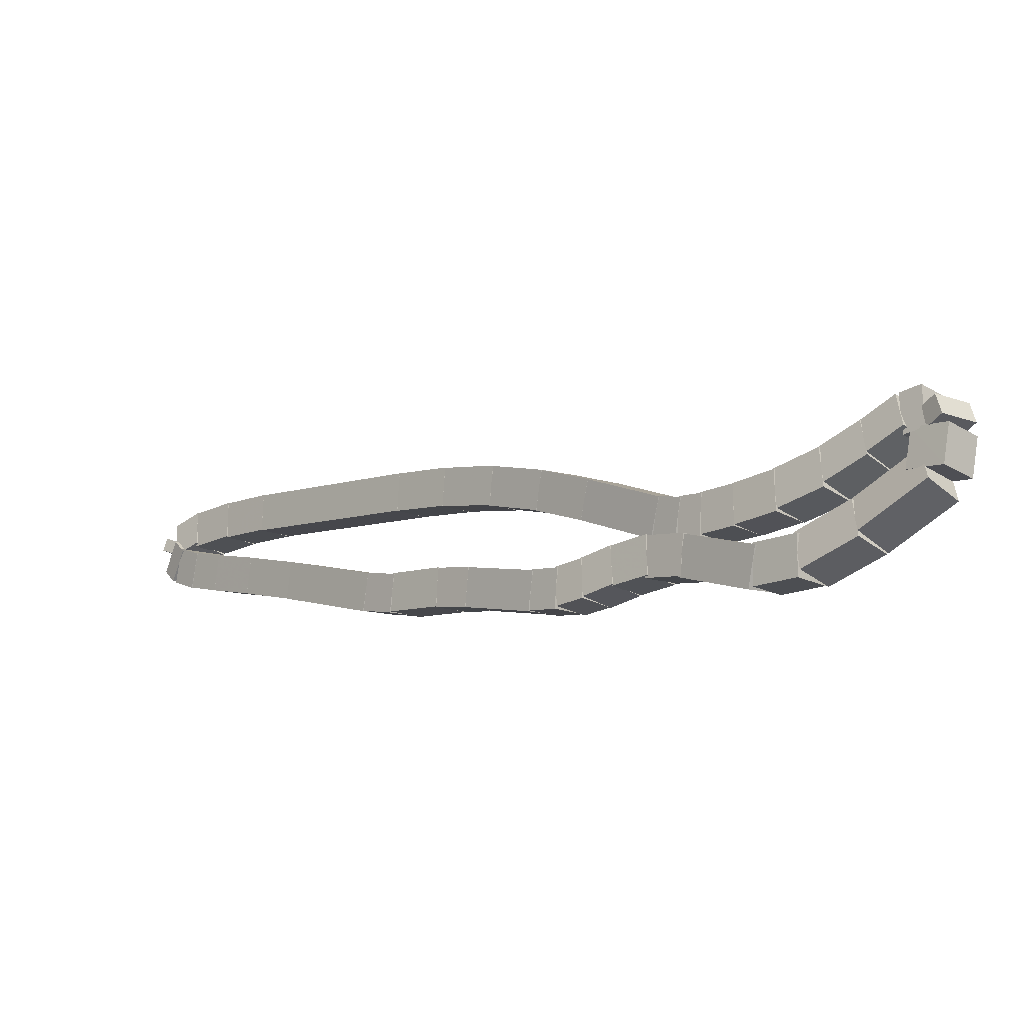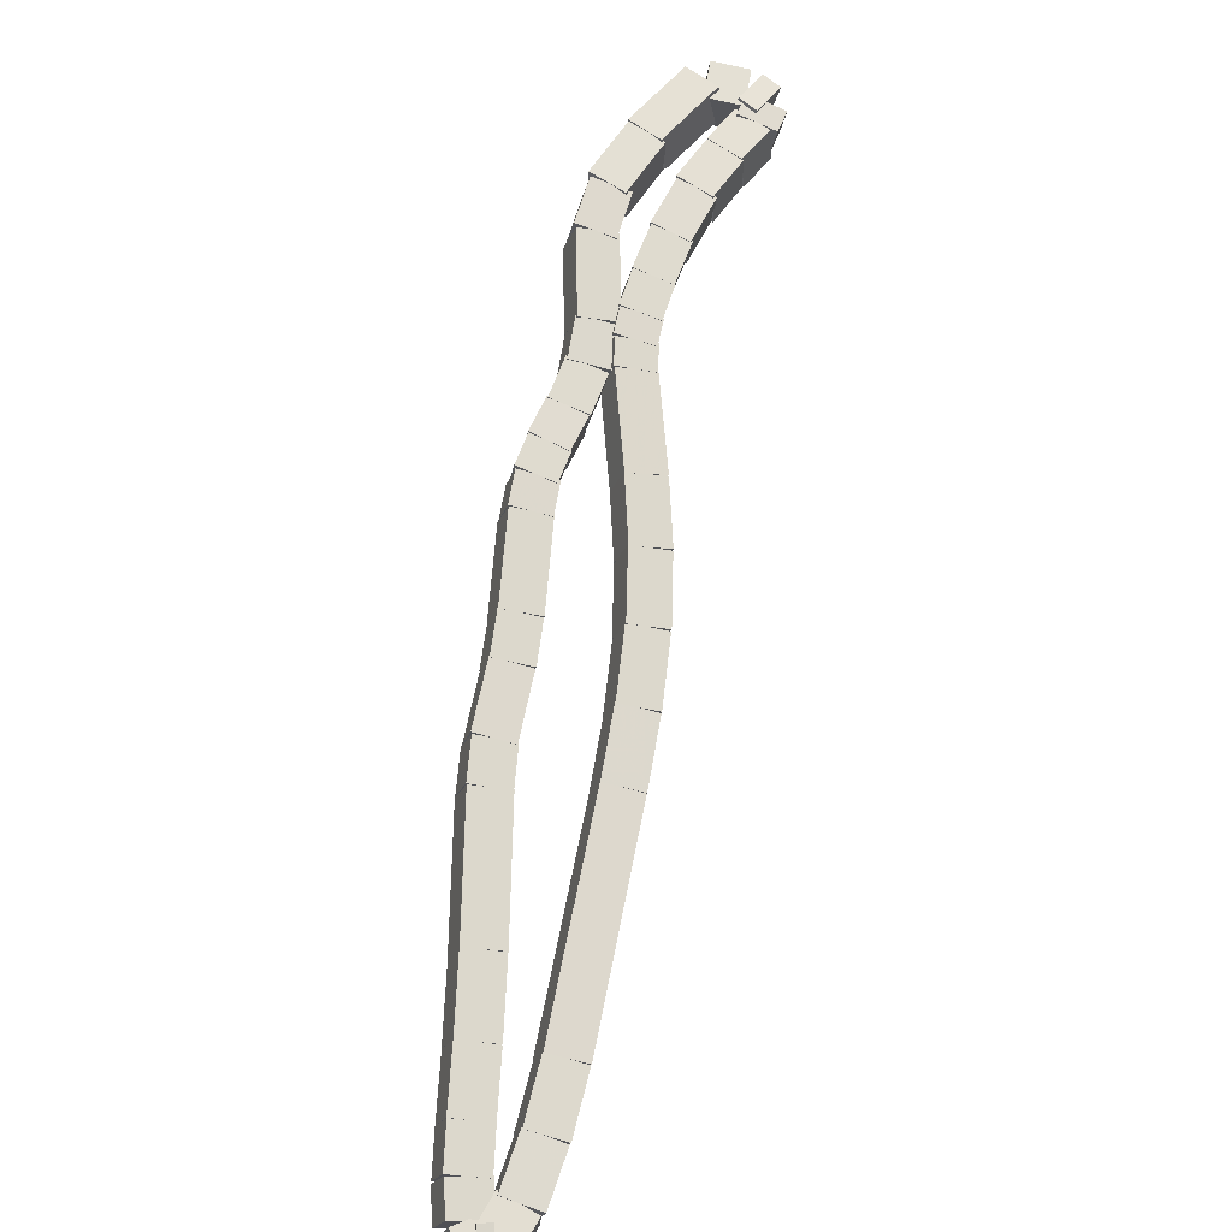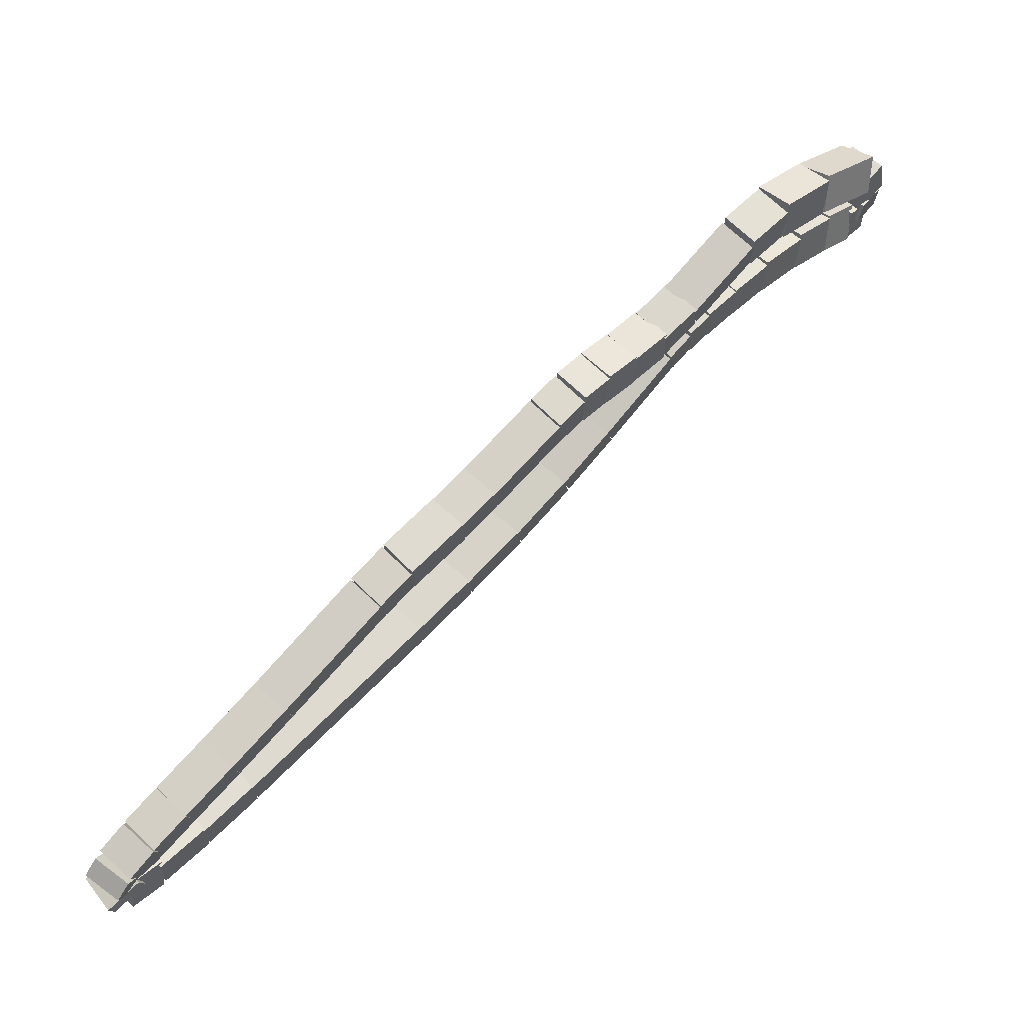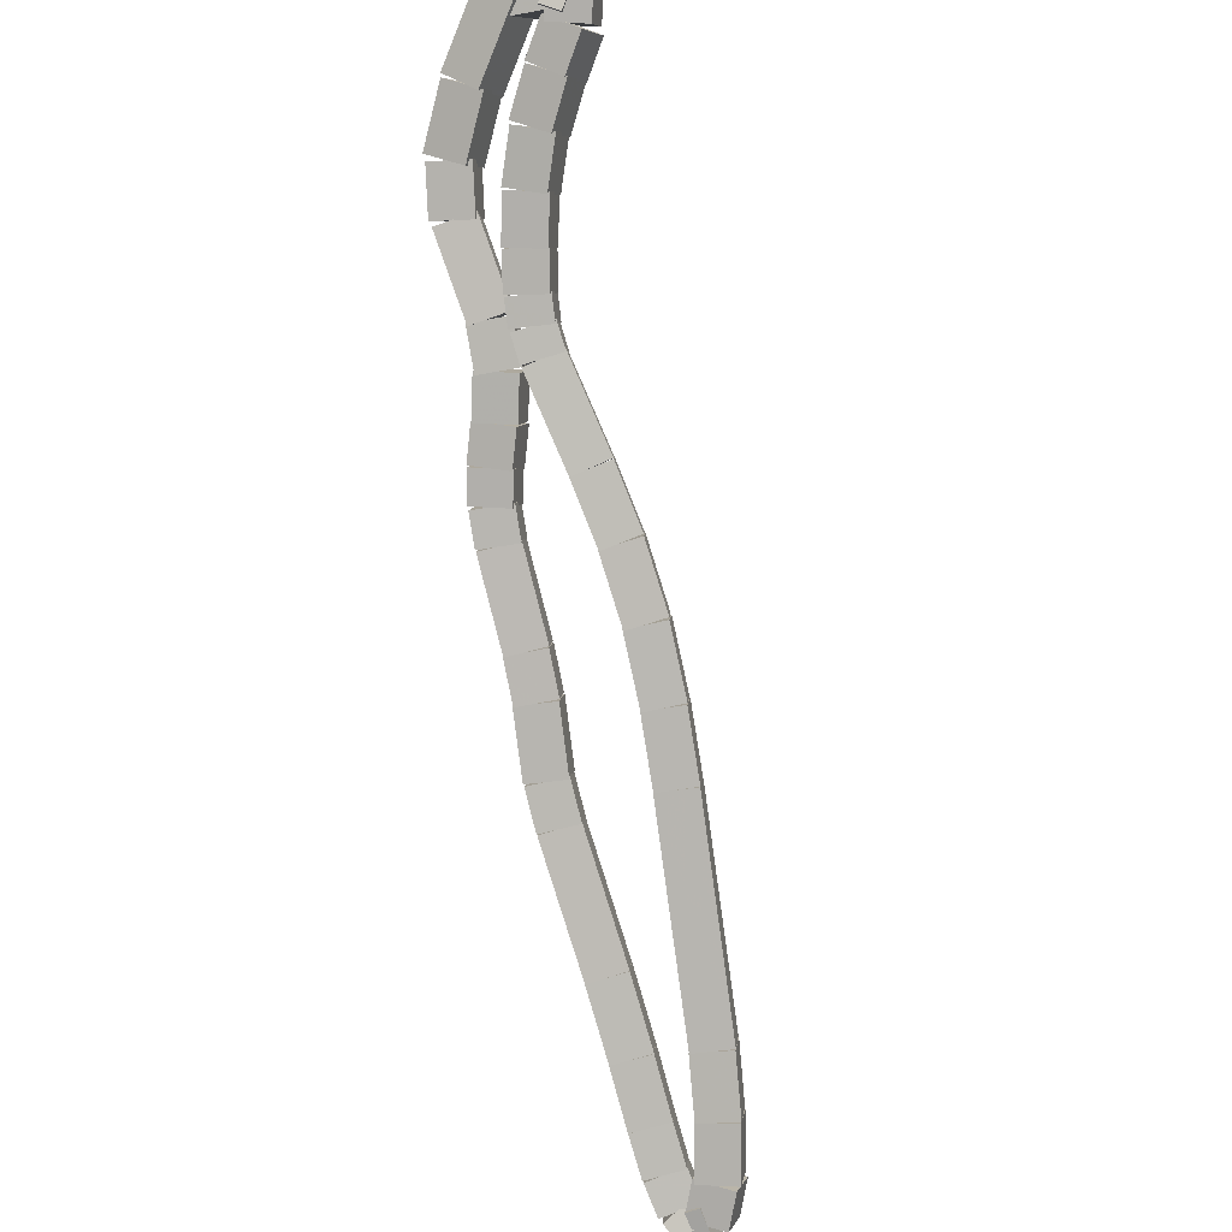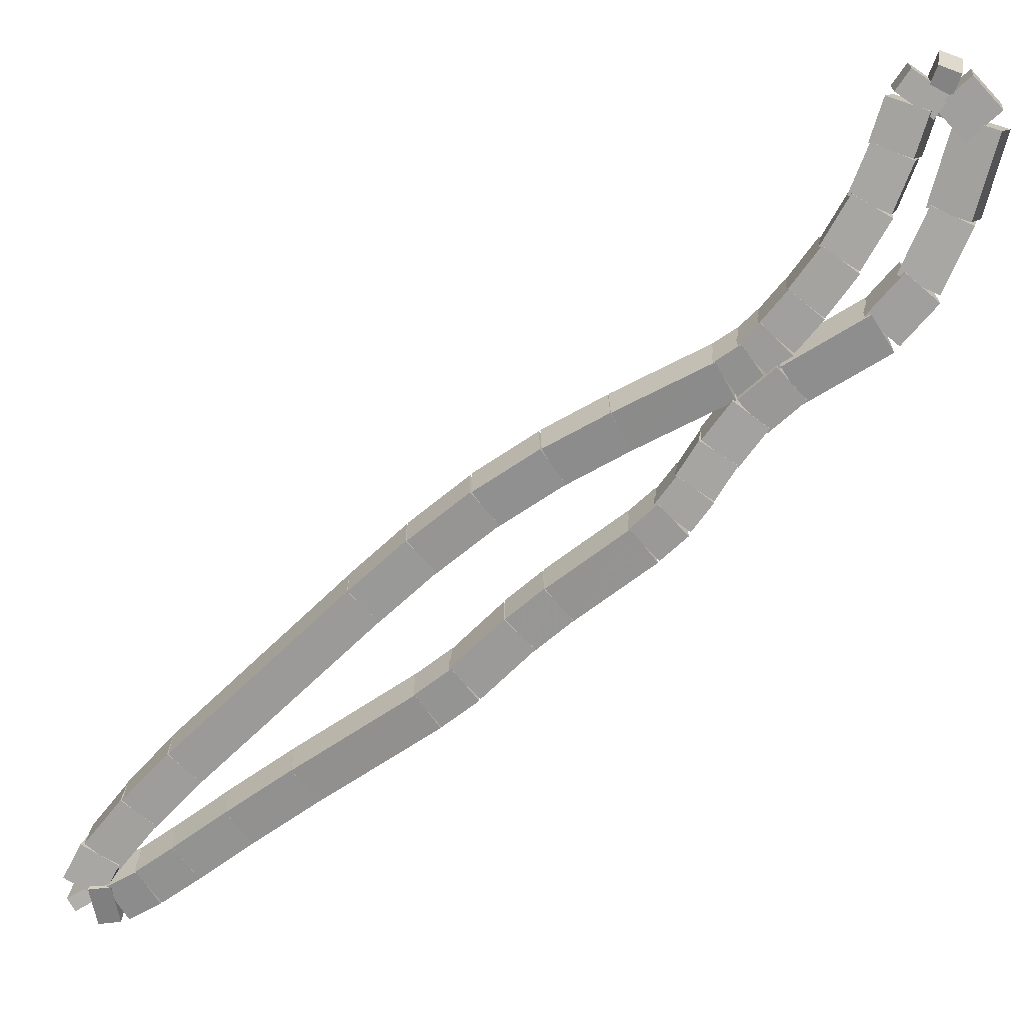
<metadata>
{"format":"obj","ext":"obj","renderer":"f3d","projection":"perspective","resolution":1024,"background":"white","views":[{"elev":77.4,"azim":-122.7,"up":"+Y"},{"elev":-65.4,"azim":-53.3,"up":"+Y"},{"elev":-21.8,"azim":-123.5,"up":"+Y"},{"elev":-38.0,"azim":-26.3,"up":"+Y"},{"elev":-15.0,"azim":150.7,"up":"+Z"}]}
</metadata>
<code>
g name
v 32.19 47.66 39.2
v 31.99 47.5 39.32
v 31.79 47.67 39.2
v 32 47.83 39.09
v 32.2 47.97 39.65
v 32 47.81 39.77
v 31.8 47.98 39.65
v 32 48.14 39.54
f 1 2 3 4
f 6 2 1 5
f 5 1 4 8
f 6 5 8 7
f 8 4 3 7
f 7 3 2 6
g name
v 32.24 47.42 38.85
v 32.07 47.23 38.98
v 31.84 47.35 38.85
v 32.01 47.53 38.73
v 32.19 47.7 39.2
v 32.02 47.51 39.33
v 31.79 47.63 39.2
v 31.97 47.82 39.08
f 9 10 11 12
f 14 10 9 13
f 13 9 12 16
f 14 13 16 15
f 16 12 11 15
f 15 11 10 14
g name
v 32.34 47.23 38.64
v 32.22 47.03 38.79
v 31.99 47.05 38.64
v 32.11 47.25 38.48
v 32.22 47.47 38.85
v 32.1 47.27 39.01
v 31.86 47.29 38.85
v 31.98 47.49 38.7
f 17 18 19 20
f 22 18 17 21
f 21 17 20 24
f 22 21 24 23
f 24 20 19 23
f 23 19 18 22
g name
v 32.67 46.84 38.38
v 32.57 46.65 38.57
v 32.36 46.58 38.38
v 32.47 46.78 38.2
v 32.32 47.27 38.64
v 32.22 47.08 38.82
v 32.01 47.01 38.64
v 32.11 47.21 38.45
f 25 26 27 28
f 30 26 25 29
f 29 25 28 32
f 30 29 32 31
f 32 28 27 31
f 31 27 26 30
g name
v 32.83 46.6 38.22
v 32.72 46.4 38.39
v 32.49 46.39 38.22
v 32.6 46.58 38.05
v 32.69 46.82 38.38
v 32.58 46.62 38.55
v 32.35 46.6 38.38
v 32.46 46.8 38.21
f 33 34 35 36
f 38 34 33 37
f 37 33 36 40
f 38 37 40 39
f 40 36 35 39
f 39 35 34 38
g name
v 32.93 46.37 38.01
v 32.8 46.16 38.16
v 32.57 46.21 38.01
v 32.7 46.41 37.86
v 32.84 46.57 38.22
v 32.71 46.37 38.37
v 32.48 46.41 38.22
v 32.61 46.62 38.07
f 41 42 43 44
f 46 42 41 45
f 45 41 44 48
f 46 45 48 47
f 48 44 43 47
f 47 43 42 46
g name
v 33 46.18 37.83
v 32.86 45.98 37.97
v 32.62 46.04 37.83
v 32.77 46.24 37.69
v 32.94 46.35 38.01
v 32.8 46.15 38.15
v 32.56 46.22 38.01
v 32.7 46.42 37.87
f 49 50 51 52
f 54 50 49 53
f 53 49 52 56
f 54 53 56 55
f 56 52 51 55
f 55 51 50 54
g name
v 33.07 46.03 37.67
v 32.94 45.83 37.82
v 32.7 45.87 37.67
v 32.83 46.07 37.52
v 33 46.19 37.83
v 32.87 45.99 37.98
v 32.63 46.03 37.83
v 32.76 46.23 37.68
f 57 58 59 60
f 62 58 57 61
f 61 57 60 64
f 62 61 64 63
f 64 60 59 63
f 63 59 58 62
g name
v 33.16 45.89 37.54
v 33.05 45.69 37.71
v 32.82 45.68 37.54
v 32.93 45.88 37.37
v 33.05 46.06 37.67
v 32.94 45.86 37.84
v 32.71 45.84 37.67
v 32.82 46.04 37.5
f 65 66 67 68
f 70 66 65 69
f 69 65 68 72
f 70 69 72 71
f 72 68 67 71
f 71 67 66 70
g name
v 33.48 45.44 37.23
v 33.38 45.25 37.4
v 33.16 45.21 37.23
v 33.27 45.4 37.05
v 33.15 45.9 37.54
v 33.05 45.7 37.71
v 32.83 45.67 37.54
v 32.93 45.86 37.36
f 73 74 75 76
f 78 74 73 77
f 77 73 76 80
f 78 77 80 79
f 80 76 75 79
f 79 75 74 78
g name
v 33.64 45.22 37.06
v 33.53 45.02 37.23
v 33.31 44.99 37.06
v 33.41 45.19 36.89
v 33.49 45.44 37.23
v 33.38 45.24 37.4
v 33.16 45.21 37.23
v 33.26 45.41 37.05
f 81 82 83 84
f 86 82 81 85
f 85 81 84 88
f 86 85 88 87
f 88 84 83 87
f 87 83 82 86
g name
v 33.84 44.87 36.79
v 33.73 44.67 36.95
v 33.5 44.66 36.79
v 33.61 44.87 36.63
v 33.64 45.21 37.06
v 33.53 45.01 37.23
v 33.3 45 37.06
v 33.41 45.2 36.9
f 89 90 91 92
f 94 90 89 93
f 93 89 92 96
f 94 93 96 95
f 96 92 91 95
f 95 91 90 94
g name
v 33.99 44.68 36.64
v 33.88 44.48 36.82
v 33.66 44.44 36.64
v 33.77 44.64 36.47
v 33.84 44.89 36.79
v 33.73 44.69 36.96
v 33.51 44.65 36.79
v 33.62 44.85 36.61
f 97 98 99 100
f 102 98 97 101
f 101 97 100 104
f 102 101 104 103
f 104 100 99 103
f 103 99 98 102
g name
v 34.51 44.01 36.23
v 34.41 43.82 36.41
v 34.19 43.77 36.23
v 34.3 43.96 36.05
v 33.98 44.68 36.64
v 33.88 44.49 36.82
v 33.67 44.43 36.64
v 33.77 44.63 36.46
f 105 106 107 108
f 110 106 105 109
f 109 105 108 112
f 110 109 112 111
f 112 108 107 111
f 111 107 106 110
g name
v 34.79 43.64 35.99
v 34.69 43.45 36.17
v 34.47 43.4 35.99
v 34.58 43.6 35.81
v 34.51 44.01 36.23
v 34.41 43.82 36.4
v 34.19 43.77 36.23
v 34.29 43.96 36.05
f 113 114 115 116
f 118 114 113 117
f 117 113 116 120
f 118 117 120 119
f 120 116 115 119
f 119 115 114 118
g name
v 35.02 43.34 35.78
v 34.92 43.14 35.96
v 34.7 43.1 35.78
v 34.8 43.29 35.61
v 34.79 43.64 35.99
v 34.69 43.45 36.16
v 34.47 43.4 35.99
v 34.58 43.6 35.81
f 121 122 123 124
f 126 122 121 125
f 125 121 124 128
f 126 125 128 127
f 128 124 123 127
f 127 123 122 126
g name
v 35.18 43.12 35.64
v 35.08 42.93 35.82
v 34.87 42.88 35.64
v 34.97 43.07 35.47
v 35.02 43.34 35.78
v 34.92 43.14 35.96
v 34.7 43.1 35.78
v 34.81 43.29 35.61
f 129 130 131 132
f 134 130 129 133
f 133 129 132 136
f 134 133 136 135
f 136 132 131 135
f 135 131 130 134
g name
v 35.32 42.97 35.55
v 35.22 42.78 35.74
v 35.02 42.7 35.55
v 35.12 42.89 35.37
v 35.18 43.13 35.64
v 35.08 42.94 35.83
v 34.87 42.87 35.64
v 34.98 43.06 35.46
f 137 138 139 140
f 142 138 137 141
f 141 137 140 144
f 142 141 144 143
f 144 140 139 143
f 143 139 138 142
g name
v 35.41 42.9 35.54
v 35.3 42.73 35.74
v 35.17 42.58 35.54
v 35.28 42.75 35.34
v 35.29 42.99 35.55
v 35.18 42.83 35.75
v 35.05 42.68 35.55
v 35.16 42.84 35.35
f 145 146 147 148
f 150 146 145 149
f 149 145 148 152
f 150 149 152 151
f 152 148 147 151
f 151 147 146 150
g name
v 35.32 42.95 35.62
v 35.2 42.73 35.75
v 35.39 42.55 35.62
v 35.51 42.78 35.49
v 35.26 42.94 35.54
v 35.14 42.72 35.67
v 35.32 42.54 35.54
v 35.44 42.77 35.41
f 153 154 155 156
f 158 154 153 157
f 157 153 156 160
f 158 157 160 159
f 160 156 155 159
f 159 155 154 158
g name
v 35.12 42.87 35.82
v 35.35 42.78 35.95
v 35.5 42.97 35.82
v 35.27 43.07 35.68
v 35.16 42.7 35.62
v 35.39 42.61 35.75
v 35.55 42.8 35.62
v 35.32 42.9 35.49
f 161 162 163 164
f 166 162 161 165
f 165 161 164 168
f 166 165 168 167
f 168 164 163 167
f 167 163 162 166
g name
v 35 43.11 36.07
v 35.24 43.08 36.22
v 35.36 43.28 36.07
v 35.12 43.31 35.92
v 35.13 42.84 35.82
v 35.37 42.81 35.97
v 35.49 43.01 35.82
v 35.25 43.04 35.66
f 169 170 171 172
f 174 170 169 173
f 173 169 172 176
f 174 173 176 175
f 176 172 171 175
f 175 171 170 174
g name
v 34.83 43.41 36.33
v 35.06 43.4 36.5
v 35.18 43.6 36.33
v 34.95 43.61 36.17
v 35.01 43.1 36.07
v 35.24 43.09 36.23
v 35.35 43.29 36.07
v 35.12 43.3 35.91
f 177 178 179 180
f 182 178 177 181
f 181 177 180 184
f 182 181 184 183
f 184 180 179 183
f 183 179 178 182
g name
v 34.15 44.53 37.24
v 34.38 44.53 37.4
v 34.49 44.74 37.24
v 34.26 44.73 37.07
v 34.84 43.4 36.33
v 35.07 43.41 36.5
v 35.18 43.61 36.33
v 34.95 43.6 36.17
f 185 186 187 188
f 190 186 185 189
f 189 185 188 192
f 190 189 192 191
f 192 188 187 191
f 191 187 186 190
g name
v 33.93 44.87 37.51
v 34.15 44.89 37.68
v 34.26 45.09 37.51
v 34.04 45.07 37.34
v 34.15 44.52 37.24
v 34.38 44.54 37.41
v 34.48 44.74 37.24
v 34.26 44.72 37.07
f 193 194 195 196
f 198 194 193 197
f 197 193 196 200
f 198 197 200 199
f 200 196 195 199
f 199 195 194 198
g name
v 33.68 45.22 37.76
v 33.91 45.25 37.94
v 34.01 45.45 37.76
v 33.79 45.42 37.59
v 33.93 44.86 37.51
v 34.15 44.9 37.68
v 34.26 45.09 37.51
v 34.04 45.06 37.34
f 201 202 203 204
f 206 202 201 205
f 205 201 204 208
f 206 205 208 207
f 208 204 203 207
f 207 203 202 206
g name
v 33.41 45.56 37.99
v 33.63 45.62 38.17
v 33.73 45.81 37.99
v 33.52 45.76 37.81
v 33.69 45.21 37.76
v 33.9 45.27 37.94
v 34 45.46 37.76
v 33.79 45.4 37.59
f 209 210 211 212
f 214 210 209 213
f 213 209 212 216
f 214 213 216 215
f 216 212 211 215
f 215 211 210 214
g name
v 33.13 45.89 38.17
v 33.34 45.96 38.35
v 33.44 46.15 38.17
v 33.24 46.07 37.98
v 33.42 45.56 37.99
v 33.62 45.63 38.17
v 33.72 45.82 37.99
v 33.52 45.74 37.8
f 217 218 219 220
f 222 218 217 221
f 221 217 220 224
f 222 221 224 223
f 224 220 219 223
f 223 219 218 222
g name
v 32.7 46.37 38.42
v 32.9 46.45 38.6
v 33 46.63 38.42
v 32.8 46.55 38.23
v 33.14 45.88 38.17
v 33.33 45.96 38.35
v 33.43 46.15 38.17
v 33.24 46.07 37.98
f 225 226 227 228
f 230 226 225 229
f 229 225 228 232
f 230 229 232 231
f 232 228 227 231
f 231 227 226 230
g name
v 32.58 46.52 38.51
v 32.8 46.57 38.69
v 32.9 46.76 38.51
v 32.69 46.71 38.33
v 32.69 46.38 38.42
v 32.91 46.43 38.6
v 33.01 46.62 38.42
v 32.8 46.57 38.24
f 233 234 235 236
f 238 234 233 237
f 237 233 236 240
f 238 237 240 239
f 240 236 235 239
f 239 235 234 238
g name
v 32.49 46.67 38.62
v 32.72 46.68 38.78
v 32.83 46.88 38.62
v 32.6 46.87 38.45
v 32.57 46.54 38.51
v 32.8 46.54 38.67
v 32.91 46.74 38.51
v 32.68 46.74 38.34
f 241 242 243 244
f 246 242 241 245
f 245 241 244 248
f 246 245 248 247
f 248 244 243 247
f 247 243 242 246
g name
v 32.39 46.87 38.79
v 32.63 46.85 38.94
v 32.75 47.05 38.79
v 32.52 47.07 38.63
v 32.48 46.69 38.62
v 32.72 46.66 38.77
v 32.84 46.86 38.62
v 32.61 46.89 38.46
f 249 250 251 252
f 254 250 249 253
f 253 249 252 256
f 254 253 256 255
f 256 252 251 255
f 255 251 250 254
g name
v 32.29 47.1 39.01
v 32.53 47.06 39.16
v 32.66 47.26 39.01
v 32.42 47.31 38.86
v 32.39 46.88 38.79
v 32.62 46.84 38.94
v 32.75 47.04 38.79
v 32.52 47.08 38.64
f 257 258 259 260
f 262 258 257 261
f 261 257 260 264
f 262 261 264 263
f 264 260 259 263
f 263 259 258 262
g name
v 32.21 47.36 39.27
v 32.44 47.28 39.41
v 32.59 47.48 39.27
v 32.36 47.56 39.13
v 32.28 47.13 39.01
v 32.52 47.05 39.14
v 32.67 47.24 39.01
v 32.43 47.32 38.87
f 265 266 267 268
f 270 266 265 269
f 269 265 268 272
f 270 269 272 271
f 272 268 267 271
f 271 267 266 270
g name
v 32.18 47.6 39.54
v 32.4 47.47 39.66
v 32.57 47.65 39.54
v 32.36 47.78 39.41
v 32.2 47.4 39.27
v 32.42 47.27 39.39
v 32.6 47.45 39.27
v 32.38 47.58 39.15
f 273 274 275 276
f 278 274 273 277
f 277 273 276 280
f 278 277 280 279
f 280 276 275 279
f 279 275 274 278
g name
v 32.17 47.79 39.77
v 32.38 47.63 39.89
v 32.57 47.8 39.77
v 32.37 47.96 39.65
v 32.18 47.62 39.54
v 32.38 47.47 39.65
v 32.58 47.63 39.54
v 32.37 47.79 39.42
f 281 282 283 284
f 286 282 281 285
f 285 281 284 288
f 286 285 288 287
f 288 284 283 287
f 287 283 282 286
g name
v 32.14 47.83 39.88
v 32.38 47.78 40.03
v 32.51 47.98 39.88
v 32.28 48.03 39.74
v 32.19 47.72 39.77
v 32.42 47.67 39.92
v 32.56 47.87 39.77
v 32.32 47.92 39.62
f 289 290 291 292
f 294 290 289 293
f 293 289 292 296
f 294 293 296 295
f 296 292 291 295
f 295 291 290 294
g name
v 32.12 47.78 39.83
v 32.14 47.99 40.02
v 32.28 48.15 39.83
v 32.26 47.93 39.64
v 32.25 47.72 39.88
v 32.27 47.93 40.07
v 32.41 48.09 39.88
v 32.39 47.88 39.69
f 297 298 299 300
f 302 298 297 301
f 301 297 300 304
f 302 301 304 303
f 304 300 299 303
f 303 299 298 302
g name
v 31.99 47.78 39.65
v 31.87 47.99 39.8
v 32.01 48.18 39.65
v 32.13 47.97 39.5
v 32.19 47.76 39.83
v 32.07 47.97 39.98
v 32.21 48.16 39.83
v 32.33 47.95 39.68
f 305 306 307 308
f 310 306 305 309
f 309 305 308 312
f 310 309 312 311
f 312 308 307 311
f 311 307 306 310

</code>
